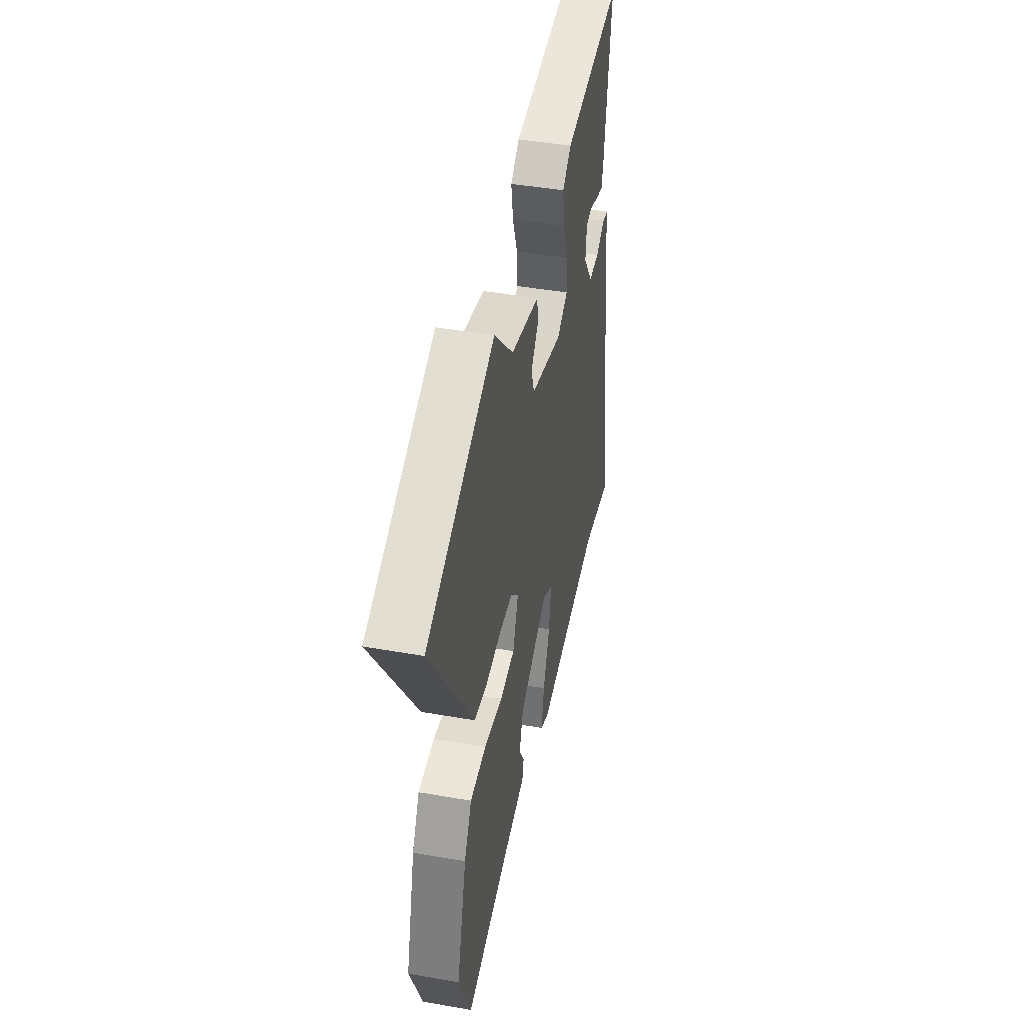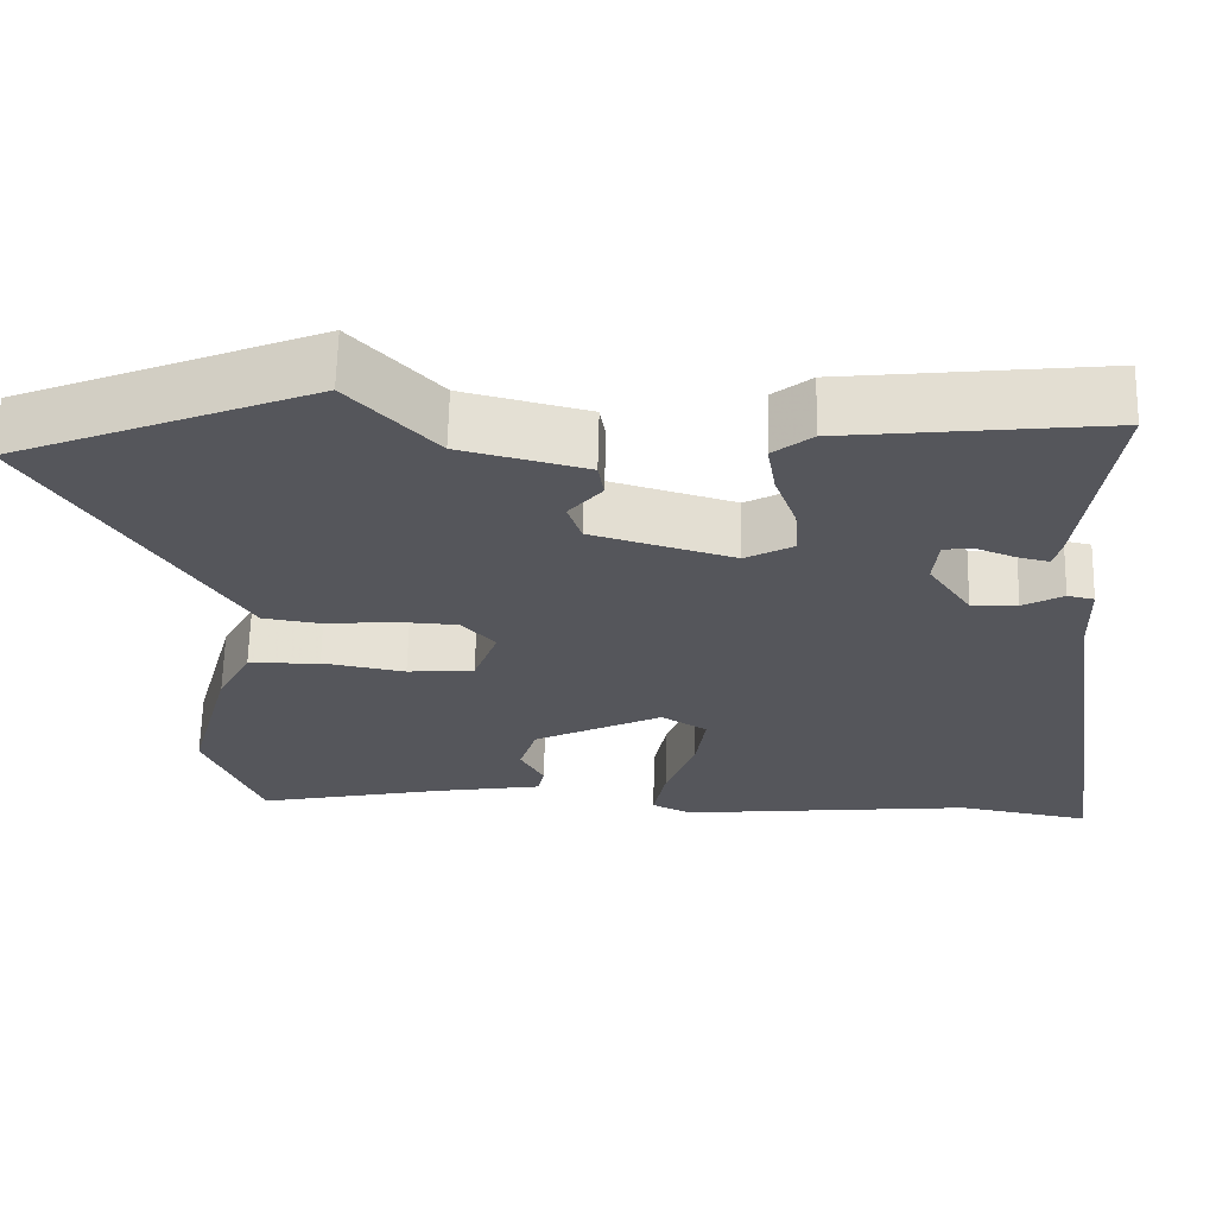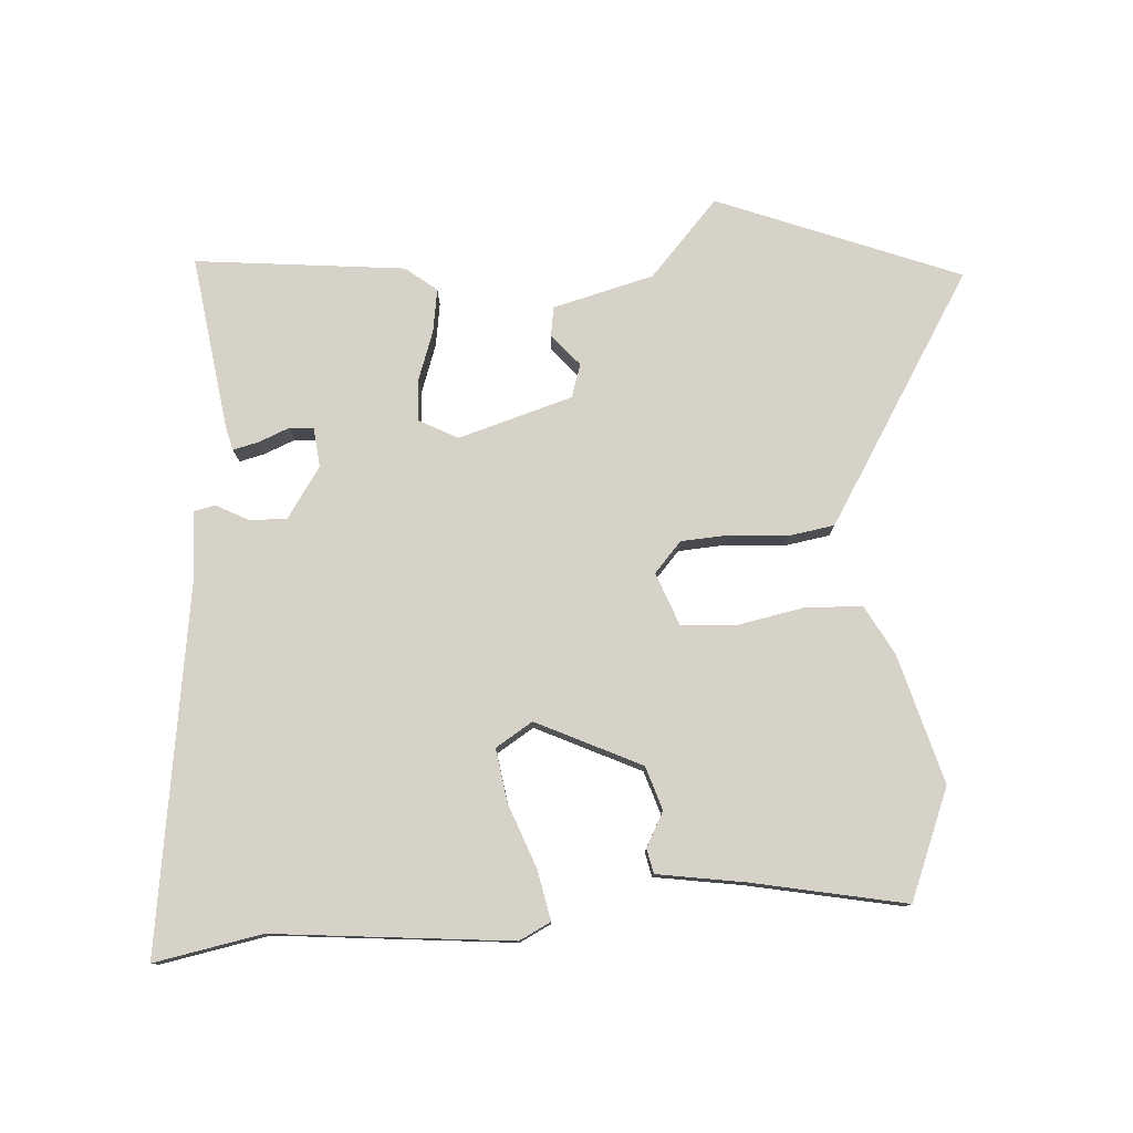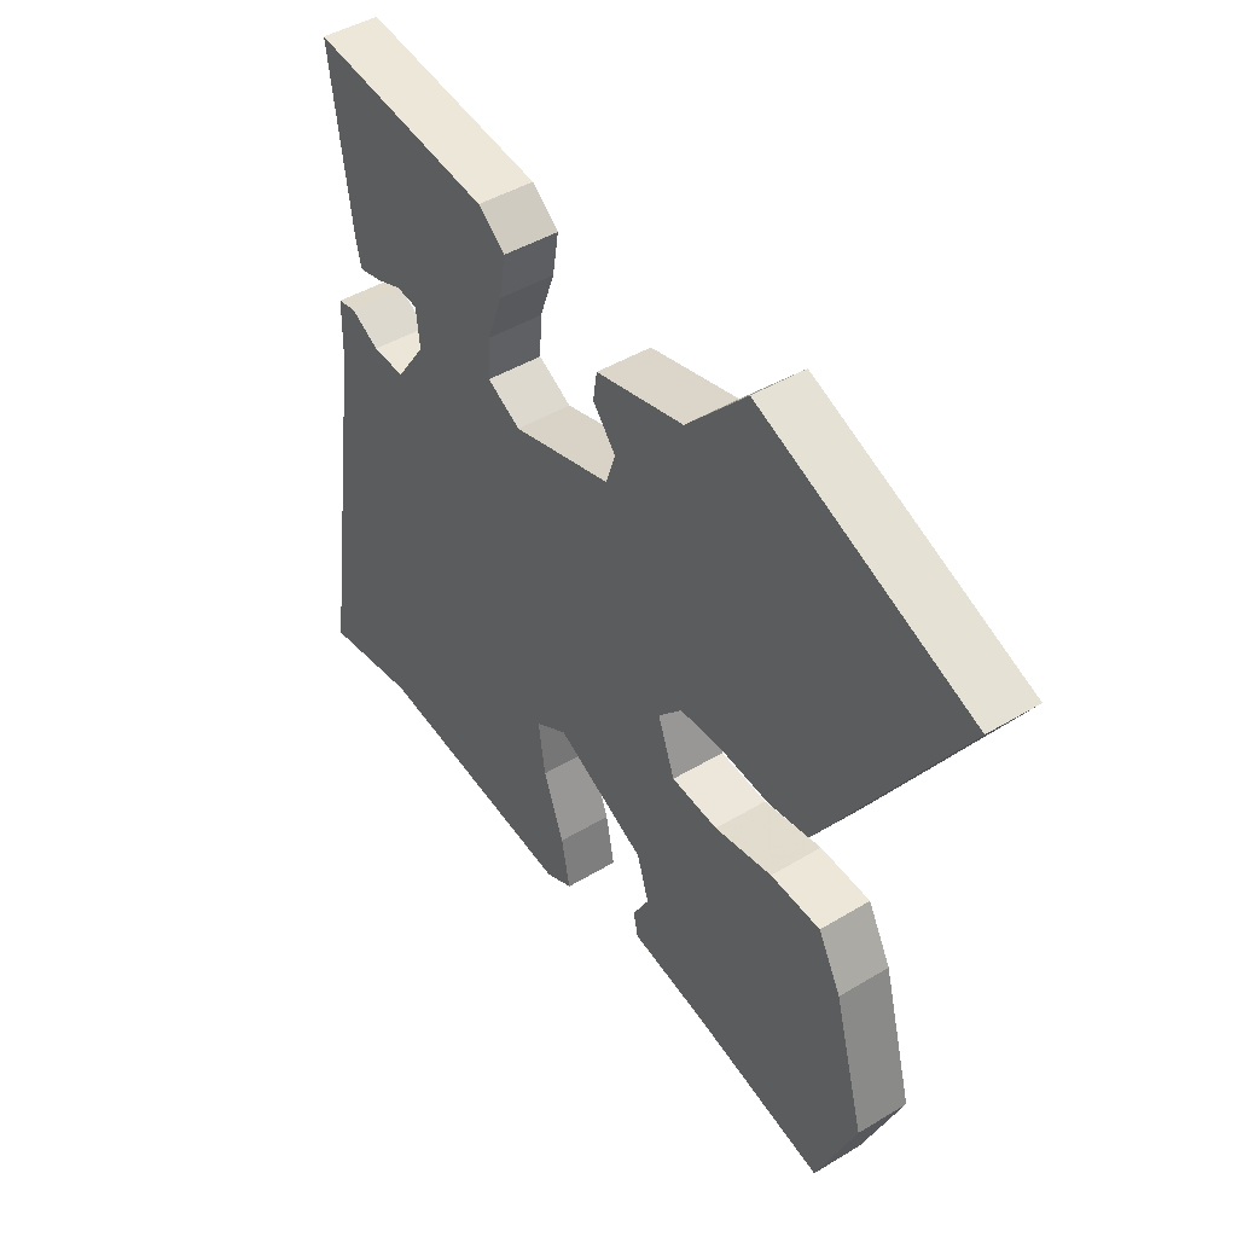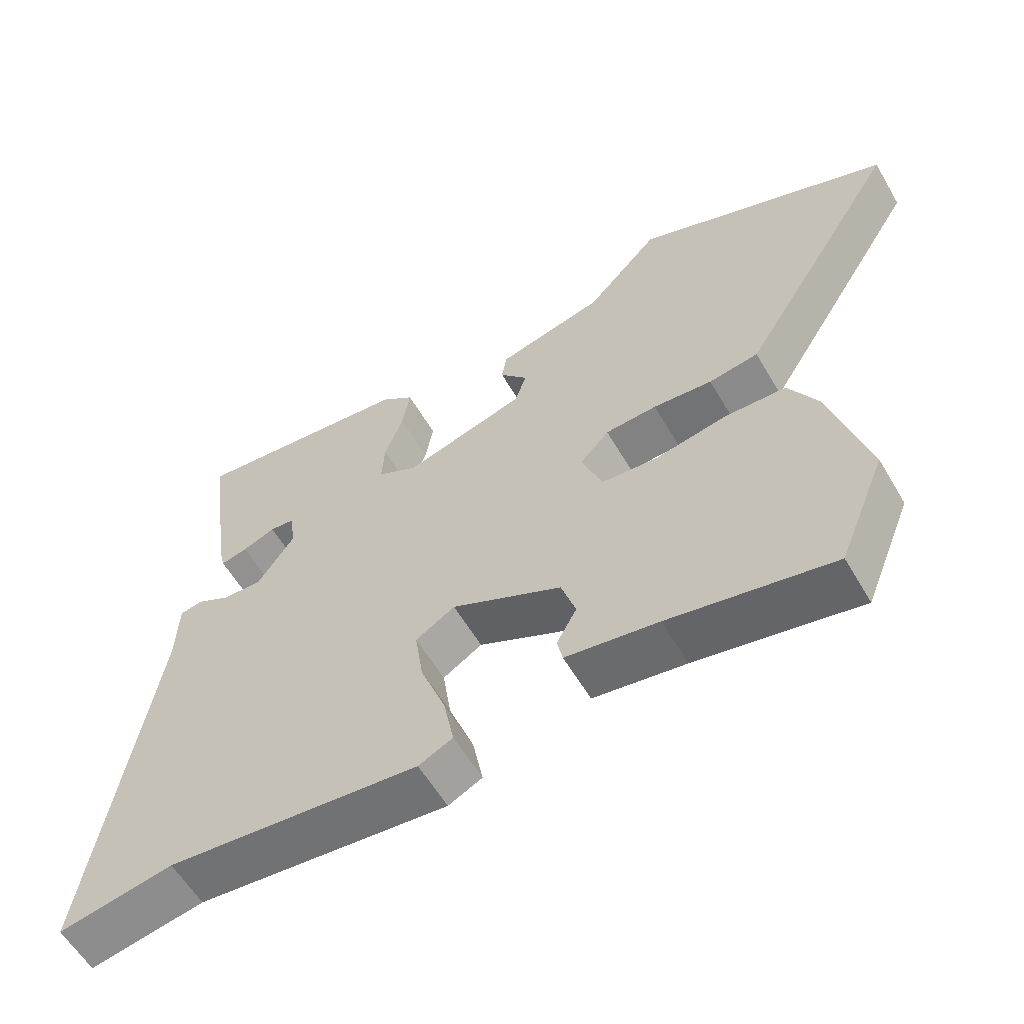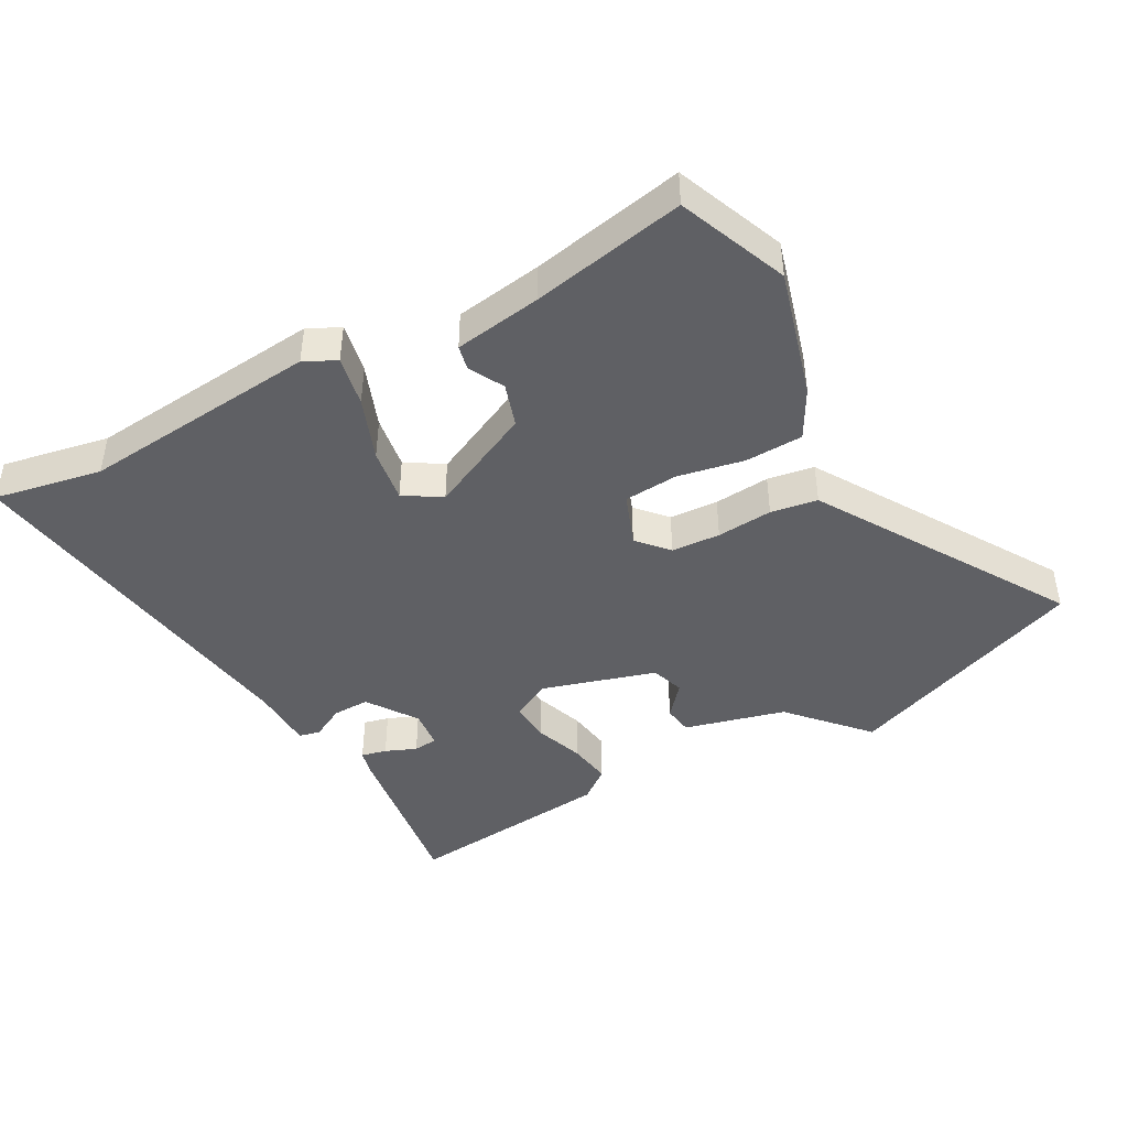
<metadata>
{"format":"obj","ext":"obj","renderer":"f3d","projection":"perspective","resolution":1024,"background":"white","views":[{"elev":44.4,"azim":-78.4,"up":"+Z"},{"elev":63.9,"azim":1.3,"up":"+Z"},{"elev":78.2,"azim":175.7,"up":"+Y"},{"elev":45.5,"azim":-124.8,"up":"+Z"},{"elev":-59.1,"azim":-149.7,"up":"+Z"},{"elev":-43.9,"azim":-151.7,"up":"+Y"}]}
</metadata>
<code>
v -0.674 0.07 0.43
v -0.303 0.07 0.579
v -0.197 0.07 0.464
v -0.041 0.07 0.425
v -0.034 0.07 0.38
v -0.075 0.07 0.331
v -0.058 0.07 0.28
v 0.118 0.07 0.229
v 0.177 0.07 0.261
v 0.173 0.07 0.325
v 0.146 0.07 0.4
v 0.135 0.07 0.467
v 0.183 0.07 0.505
v 0.505 0.07 0.541
v 0.469 0.07 0.273
v 0.46 0.07 0.236
v 0.421 0.07 0.245
v 0.373 0.07 0.264
v 0.336 0.07 0.26
v 0.33 0.07 0.2
v 0.383 0.07 0.123
v 0.44 0.07 0.125
v 0.49 0.07 0.152
v 0.523 0.07 0.145
v 0.526 0.07 0.048
v 0.612 0.07 -0.52
v 0.446 0.07 -0.49
v 0.08 0.07 -0.528
v 0.031 0.07 -0.504
v 0.046 0.07 -0.426
v 0.082 0.07 -0.329
v 0.094 0.07 -0.246
v 0.037 0.07 -0.211
v -0.123 0.07 -0.289
v -0.144 0.07 -0.356
v -0.115 0.07 -0.409
v -0.123 0.07 -0.447
v -0.257 0.07 -0.469
v -0.493 0.07 -0.518
v -0.562 0.07 -0.35
v -0.508 0.07 -0.151
v -0.467 0.07 -0.075
v -0.378 0.07 -0.071
v -0.275 0.07 -0.09
v -0.192 0.07 -0.083
v -0.162 0.07 -0.002
v -0.204 0.07 0.044
v -0.279 0.07 0.048
v -0.365 0.07 0.04
v -0.437 0.07 0.051
v -0.474 0.07 0.11
v -0.674 0 0.43
v -0.303 0 0.579
v -0.197 0 0.464
v -0.041 0 0.425
v -0.034 0 0.38
v -0.075 0 0.331
v -0.058 0 0.28
v 0.118 0 0.229
v 0.177 0 0.261
v 0.173 0 0.325
v 0.146 0 0.4
v 0.135 0 0.467
v 0.183 0 0.505
v 0.505 0 0.541
v 0.469 0 0.273
v 0.46 0 0.236
v 0.421 0 0.245
v 0.373 0 0.264
v 0.336 0 0.26
v 0.33 0 0.2
v 0.383 0 0.123
v 0.44 0 0.125
v 0.49 0 0.152
v 0.523 0 0.145
v 0.526 0 0.048
v 0.612 0 -0.52
v 0.446 0 -0.49
v 0.08 0 -0.528
v 0.031 0 -0.504
v 0.046 0 -0.426
v 0.082 0 -0.329
v 0.094 0 -0.246
v 0.037 0 -0.211
v -0.123 0 -0.289
v -0.144 0 -0.356
v -0.115 0 -0.409
v -0.123 0 -0.447
v -0.257 0 -0.469
v -0.493 0 -0.518
v -0.562 0 -0.35
v -0.508 0 -0.151
v -0.467 0 -0.075
v -0.378 0 -0.071
v -0.275 0 -0.09
v -0.192 0 -0.083
v -0.162 0 -0.002
v -0.204 0 0.044
v -0.279 0 0.048
v -0.365 0 0.04
v -0.437 0 0.051
v -0.474 0 0.11
f 1 2 3
f 51 1 3
f 50 51 3
f 49 50 3
f 48 49 3
f 47 48 3 4
f 42 43 44
f 41 42 44
f 40 41 44
f 39 40 44
f 38 39 44
f 38 44 45
f 35 36 37 38
f 38 45 46
f 35 38 46
f 34 35 46
f 29 30 31
f 28 29 31
f 27 28 31
f 27 31 32
f 26 27 32
f 25 26 32
f 25 32 33
f 24 25 33
f 23 24 33
f 22 23 33
f 16 17 18
f 15 16 18
f 14 15 18
f 13 14 18
f 12 13 18
f 11 12 18
f 10 11 18 19
f 9 10 19 20
f 4 5 6
f 47 4 6
f 46 47 6 7
f 33 34 46
f 22 33 46
f 21 22 46
f 20 21 46
f 9 20 46
f 8 9 46
f 7 8 46
f 54 53 52
f 54 52 102
f 54 102 101
f 54 101 100
f 54 100 99
f 55 54 99 98
f 95 94 93
f 95 93 92
f 95 92 91
f 95 91 90
f 95 90 89
f 96 95 89
f 89 88 87 86
f 97 96 89
f 97 89 86
f 97 86 85
f 82 81 80
f 82 80 79
f 82 79 78
f 83 82 78
f 83 78 77
f 83 77 76
f 84 83 76
f 84 76 75
f 84 75 74
f 84 74 73
f 69 68 67
f 69 67 66
f 69 66 65
f 69 65 64
f 69 64 63
f 69 63 62
f 70 69 62 61
f 71 70 61 60
f 57 56 55
f 57 55 98
f 58 57 98 97
f 97 85 84
f 97 84 73
f 97 73 72
f 97 72 71
f 97 71 60
f 97 60 59
f 97 59 58
f 1 52 53 2
f 2 53 54 3
f 3 54 55 4
f 4 55 56 5
f 5 56 57 6
f 6 57 58 7
f 7 58 59 8
f 8 59 60 9
f 9 60 61 10
f 10 61 62 11
f 11 62 63 12
f 12 63 64 13
f 13 64 65 14
f 14 65 66 15
f 15 66 67 16
f 16 67 68 17
f 17 68 69 18
f 18 69 70 19
f 19 70 71 20
f 20 71 72 21
f 21 72 73 22
f 22 73 74 23
f 23 74 75 24
f 24 75 76 25
f 25 76 77 26
f 26 77 78 27
f 27 78 79 28
f 28 79 80 29
f 29 80 81 30
f 30 81 82 31
f 31 82 83 32
f 32 83 84 33
f 33 84 85 34
f 34 85 86 35
f 35 86 87 36
f 36 87 88 37
f 37 88 89 38
f 38 89 90 39
f 39 90 91 40
f 40 91 92 41
f 41 92 93 42
f 42 93 94 43
f 43 94 95 44
f 44 95 96 45
f 45 96 97 46
f 46 97 98 47
f 47 98 99 48
f 48 99 100 49
f 49 100 101 50
f 50 101 102 51
f 51 102 52 1

</code>
